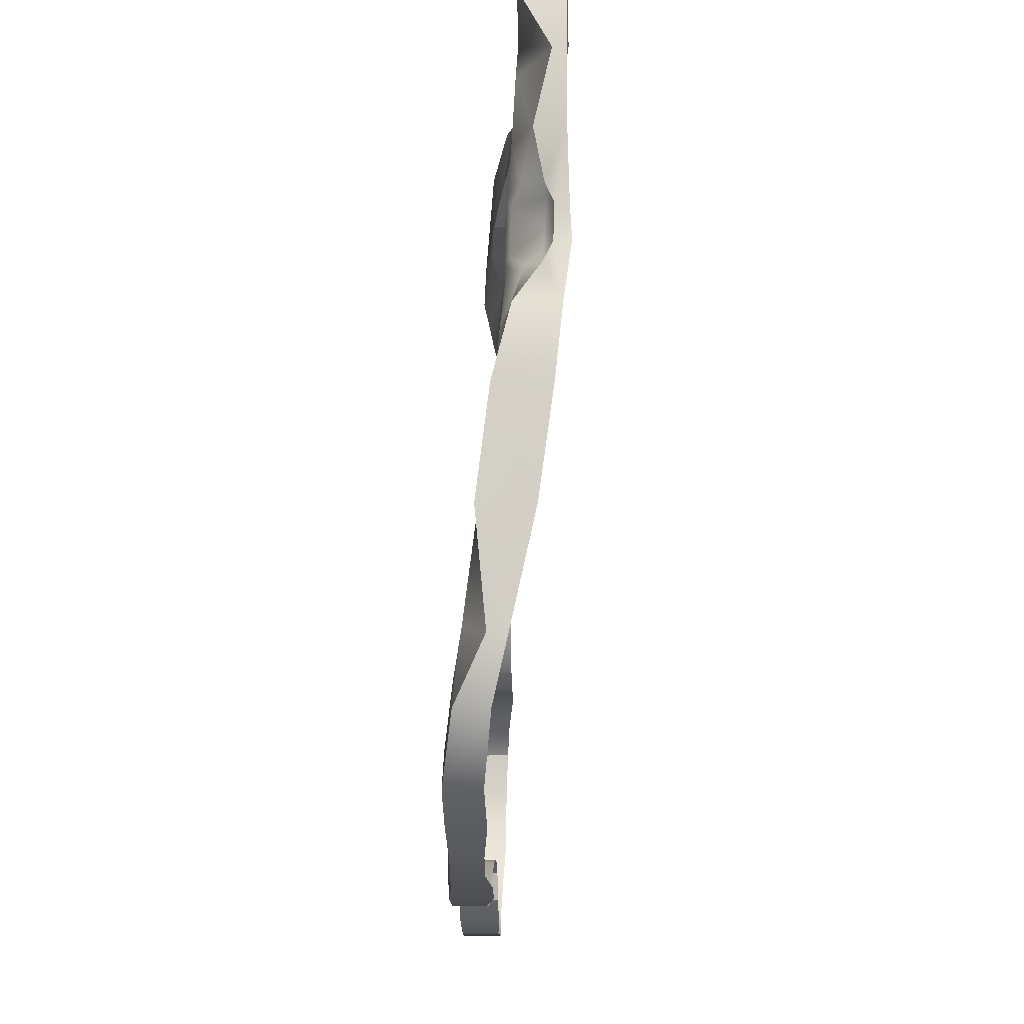
<metadata>
{"format":"obj","ext":"obj","renderer":"f3d","projection":"perspective","resolution":1024,"background":"white","views":[{"elev":-12.5,"azim":-87.8,"up":"+Y"}]}
</metadata>
<code>
g GS01_CameraCollision
v 15.79 -4.678 -9.596
v 15.13 -4.472 -9.036
v 15.23 -4.172 -9.546
v 15.23 -4.172 -9.546
v 14.3 -4.696 -9.047
v 14.11 -4.229 -9.504
v 14.3 -4.696 -9.047
v 15.23 -4.172 -9.546
v 15.13 -4.472 -9.036
v 14.11 -4.229 -9.504
v 13.91 -5.279 -9.186
v 13.49 -5.04 -9.567
v 13.91 -5.279 -9.186
v 14.11 -4.229 -9.504
v 14.3 -4.696 -9.047
v 13.7 -6.065 -9.52
v 13.49 -5.04 -9.567
v 13.91 -5.279 -9.186
v 13.27 -6.125 -9.73
v 13.69 -6.763 -9.576
v 13.42 -6.972 -9.862
v 14.97 -7.698 -9.581
v 13.84 -7.578 -9.955
v 14.11 -7.337 -9.623
v 14.98 -8.166 -9.803
v 15.59 -7.527 -9.394
v 15.83 -7.887 -9.636
v 15.59 -7.527 -9.394
v 14.98 -8.166 -9.803
v 14.97 -7.698 -9.581
v 16.16 -7.536 -9.57
v 15.83 -7.887 -9.636
v 15.59 -7.527 -9.394
v 16.19 -6.667 -9.424
v 16.44 -6.057 -9.578
v 16.54 -6.62 -9.472
v 16.44 -6.057 -9.578
v 15.94 -5.468 -9.389
v 16.19 -5.196 -9.624
v 15.94 -5.468 -9.389
v 16.44 -6.057 -9.578
v 16.14 -6.036 -9.358
v 16.19 -5.196 -9.624
v 16.82 -5.924 -9.923
v 15.69 -4.953 -9.212
v 16.19 -5.196 -9.624
v 15.94 -5.468 -9.389
v 15.23 -4.172 -9.546
v 16.02 -4.305 -9.823
v 15.79 -4.678 -9.596
v 16.02 -4.305 -9.823
v 15.23 -4.172 -9.546
v 15.3 -3.854 -9.779
v 14.11 -4.229 -9.504
v 15.3 -3.854 -9.779
v 15.23 -4.172 -9.546
v 15.3 -3.854 -9.779
v 14.11 -4.229 -9.504
v 14.31 -3.827 -9.729
v 14.11 -4.229 -9.504
v 13.57 -3.959 -9.726
v 14.31 -3.827 -9.729
v 13.49 -5.04 -9.567
v 13.57 -3.959 -9.726
v 14.11 -4.229 -9.504
v 13.57 -3.959 -9.726
v 13.49 -5.04 -9.567
v 13.21 -4.812 -9.805
v 13.27 -6.125 -9.73
v 13.21 -4.812 -9.805
v 13.49 -5.04 -9.567
v 13.21 -4.812 -9.805
v 13.27 -6.125 -9.73
v 12.95 -6.078 -9.914
v 13.42 -6.972 -9.862
v 12.95 -6.078 -9.914
v 13.27 -6.125 -9.73
v 12.95 -6.078 -9.914
v 13.42 -6.972 -9.862
v 13.11 -7.035 -9.951
v 13.84 -7.578 -9.955
v 13.11 -7.035 -9.951
v 13.42 -6.972 -9.862
v 13.11 -7.035 -9.951
v 13.84 -7.578 -9.955
v 13.74 -7.841 -10.11
v 13.74 -7.841 -10.11
v 14.98 -8.166 -9.803
v 14.91 -8.495 -10.04
v 16.51 -7.153 -9.427
v 16.86 -8.339 -9.677
v 16.16 -7.536 -9.57
v 16.86 -8.339 -9.677
v 16.51 -7.153 -9.427
v 17.31 -7.438 -9.55
v 16.44 -6.057 -9.578
v 17.02 -6.536 -9.723
v 16.54 -6.62 -9.472
v 17.02 -6.536 -9.723
v 16.44 -6.057 -9.578
v 16.82 -5.924 -9.923
v 16.82 -5.924 -9.923
v 16.19 -5.196 -9.624
v 16.51 -5.053 -9.864
v 15.79 -4.678 -9.596
v 16.51 -5.053 -9.864
v 16.19 -5.196 -9.624
v 16.51 -5.053 -9.864
v 15.79 -4.678 -9.596
v 16.02 -4.305 -9.823
v 15.69 -4.953 -9.212
v 15.06 -4.862 -8.738
v 15.13 -4.472 -9.036
v 15.06 -4.862 -8.738
v 15.69 -4.953 -9.212
v 15.44 -5.362 -8.863
v 15.13 -4.472 -9.036
v 14.59 -5.06 -8.751
v 14.3 -4.696 -9.047
v 14.59 -5.06 -8.751
v 15.13 -4.472 -9.036
v 15.06 -4.862 -8.738
v 14.3 -4.696 -9.047
v 14.31 -5.474 -8.979
v 13.91 -5.279 -9.186
v 14.31 -5.474 -8.979
v 14.3 -4.696 -9.047
v 14.59 -5.06 -8.751
v 13.91 -5.279 -9.186
v 14 -6.203 -9.188
v 13.7 -6.065 -9.52
v 14 -6.203 -9.188
v 13.91 -5.279 -9.186
v 14.31 -5.474 -8.979
v 13.7 -6.065 -9.52
v 14.06 -6.651 -9.243
v 13.69 -6.763 -9.576
v 14.06 -6.651 -9.243
v 13.7 -6.065 -9.52
v 14 -6.203 -9.188
v 13.69 -6.763 -9.576
v 14.74 -7.006 -9.252
v 14.11 -7.337 -9.623
v 14.74 -7.006 -9.252
v 13.69 -6.763 -9.576
v 14.06 -6.651 -9.243
v 14.11 -7.337 -9.623
v 14.74 -7.006 -9.252
v 14.97 -7.698 -9.581
v 14.97 -7.698 -9.581
v 15.44 -7.042 -9.178
v 15.59 -7.527 -9.394
v 15.44 -7.042 -9.178
v 14.97 -7.698 -9.581
v 14.74 -7.006 -9.252
v 16.01 -7.071 -9.346
v 15.72 -6.534 -9.129
v 16.19 -6.667 -9.424
v 15.78 -6.109 -9.093
v 16.19 -6.667 -9.424
v 15.72 -6.534 -9.129
v 16.14 -6.036 -9.358
v 15.44 -5.362 -8.863
v 15.94 -5.468 -9.389
v 15.44 -5.362 -8.863
v 16.14 -6.036 -9.358
v 15.78 -6.109 -9.093
v 15.01 -5.961 -8.951
v 15.44 -5.362 -8.863
v 15.78 -6.109 -9.093
v 14 -6.203 -9.188
v 15.01 -5.961 -8.951
v 14.06 -6.651 -9.243
v 15.94 -5.468 -9.389
v 15.44 -5.362 -8.863
v 15.69 -4.953 -9.212
v 15.44 -5.362 -8.863
v 15.01 -5.961 -8.951
v 15.06 -4.862 -8.738
v 15.01 -5.961 -8.951
v 14.59 -5.06 -8.751
v 15.06 -4.862 -8.738
v 15.01 -5.961 -8.951
v 14.31 -5.474 -8.979
v 14.59 -5.06 -8.751
v 14.31 -5.474 -8.979
v 15.01 -5.961 -8.951
v 14 -6.203 -9.188
v 14.06 -6.651 -9.243
v 15.01 -5.961 -8.951
v 14.74 -7.006 -9.252
v 15.01 -5.961 -8.951
v 15.44 -7.042 -9.178
v 14.74 -7.006 -9.252
v 15.01 -5.961 -8.951
v 15.72 -6.534 -9.129
v 15.44 -7.042 -9.178
v 15.72 -6.534 -9.129
v 15.01 -5.961 -8.951
v 15.78 -6.109 -9.093
v 15.42 -2.622 -9.83
v 14.31 -3.827 -9.729
v 14.11 -2.389 -9.634
v 13.57 -3.959 -9.726
v 14.11 -2.389 -9.634
v 14.31 -3.827 -9.729
v 11.98 -6.302 -10.06
v 13.11 -7.035 -9.951
v 12.39 -7.466 -10.17
v 14.91 -8.495 -10.04
v 13.23 -8.579 -10.38
v 13.74 -7.841 -10.11
v 13.23 -8.579 -10.38
v 14.91 -8.495 -10.04
v 14.97 -9.528 -10.42
v 17.31 -7.438 -9.55
v 17.69 -8.366 -9.933
v 16.86 -8.339 -9.677
v 17.69 -8.366 -9.933
v 17.31 -7.438 -9.55
v 18.06 -7.431 -9.954
v 16.82 -5.924 -9.923
v 17.9 -6.417 -10.02
v 17.02 -6.536 -9.723
v 15.83 -7.887 -9.636
v 16.86 -8.339 -9.677
v 15.91 -8.343 -9.995
v 16.86 -8.339 -9.677
v 15.83 -7.887 -9.636
v 16.16 -7.536 -9.57
v 16.86 -8.339 -9.677
v 16.36 -9.211 -10.33
v 15.91 -8.343 -9.995
v 16.86 -8.339 -9.677
v 17.69 -8.366 -9.933
v 16.36 -9.211 -10.33
v 16.16 -7.536 -9.57
v 16.19 -6.667 -9.424
v 16.51 -7.153 -9.427
v 16.16 -7.536 -9.57
v 16.01 -7.071 -9.346
v 16.19 -6.667 -9.424
v -45.12 22.9 0.585
v -42.74 21.57 -0.3212
v -45.22 19.38 0.4885
v 15.59 -7.527 -9.394
v 15.72 -6.534 -9.129
v 16.01 -7.071 -9.346
v 15.72 -6.534 -9.129
v 15.59 -7.527 -9.394
v 15.44 -7.042 -9.178
v 16.01 -7.071 -9.346
v 16.16 -7.536 -9.57
v 15.59 -7.527 -9.394
v 16.19 -6.667 -9.424
v 16.54 -6.62 -9.472
v 16.51 -7.153 -9.427
v 16.51 -7.153 -9.427
v 17.02 -6.536 -9.723
v 17.31 -7.438 -9.55
v 17.02 -6.536 -9.723
v 16.51 -7.153 -9.427
v 16.54 -6.62 -9.472
v 17.02 -6.536 -9.723
v 18.06 -7.431 -9.954
v 17.31 -7.438 -9.55
v 18.06 -7.431 -9.954
v 17.02 -6.536 -9.723
v 17.9 -6.417 -10.02
v -8.426 38.64 -1.967
v -2.851 35.65 -6.64
v -8.426 38.64 -6.322
v -2.851 35.65 -2.583
v -8.426 38.64 -6.322
v -15.44 40.82 -0.3441
v -8.426 38.64 -1.967
v -15.44 40.82 -4.681
v -21.34 40.65 -2.957
v -21.34 40.65 0.231
v 36.78 29.83 -7.023
v 31.82 33.16 -2.416
v 36.78 29.83 -2.553
v 31.82 33.16 -7.209
v 25.95 34.99 -7.273
v 25.95 34.99 -2.411
v 18.36 34.04 -2.561
v 18.36 34.04 -6.602
v 11.08 33.31 -2.67
v 11.08 33.31 -6.217
v 4.587 34.68 -2.779
v 4.587 34.68 -7.107
v -2.851 35.65 -6.64
v -2.851 35.65 -2.583
v -29.53 44.06 1.687
v -24.84 42.19 -2.245
v -29.53 44.06 -1.448
v -24.84 42.19 1.065
v -21.34 40.65 0.231
v -21.34 40.65 -2.957
v 22.5 5.768 -8.561
v 25.29 7.571 -4.518
v 22.5 5.768 -5.099
v 25.29 7.571 -8.742
v 31.74 9.006 -4.029
v 31.74 9.197 -8.537
v 36.59 11.71 -8.166
v 36.59 11.71 -3.809
v 20.9 3.986 -5.509
v 20.91 1.246 -9.117
v 20.9 3.986 -9.455
v 20.91 1.246 -5.614
v 21.43 -0.9368 -5.682
v 21.43 -0.9368 -9.322
v 22.9 -3.311 -5.77
v 22.9 -3.311 -9.684
v 25.83 -7.021 -10.14
v 25.83 -7.021 -5.849
v 28 -8.397 -10.07
v 28 -8.397 -5.869
v 30.23 -8.808 -9.844
v 30.23 -8.808 -5.889
v 35.91 -8.986 -9.61
v 35.91 -8.986 -6.037
v 41.46 -11.23 -9.898
v 41.46 -11.23 -6.671
v 44.23 -14.41 -10.79
v 44.23 -14.41 -6.966
v 44.23 -14.41 -6.966
v 44.72 -18.15 -11.1
v 44.23 -14.41 -10.79
v 44.72 -18.15 -7.119
v 44.31 -21.75 -7.184
v 44.31 -21.75 -11.28
v 43.16 -25.73 -7.18
v 43.16 -25.73 -10.82
v 41.06 -28.93 -10.76
v 41.06 -28.93 -7.347
v 38.91 -32.89 -11.32
v 38.91 -32.89 -7.515
v 34.07 -36.06 -11.55
v 34.07 -36.06 -7.406
v 29.19 -35.92 -11.44
v 29.19 -35.92 -7.419
v 25.8 -34.61 -11.5
v 25.8 -34.61 -7.232
v 23.47 -32.64 -11.41
v 23.47 -32.64 -7.228
v -45.28 42.58 -2.607
v -46.33 36.7 1.736
v -45.28 42.58 1.736
v -46.33 36.7 0.4629
v -45.44 29.75 1.736
v -45.44 29.75 -1.232
v -44.45 25.05 -0.2806
v -45.12 22.9 0.585
v -45.12 22.9 1.915
v -45.22 19.38 0.4885
v -45.22 19.38 2.095
v -47.53 13.27 1.359
v -45.09 17.61 -0.4253
v -47.53 13.27 -2.987
v -47.91 6.216 0.6231
v -47.91 6.216 -4.769
v -46.85 -3.966 -0.8486
v -46.85 -3.966 -6.134
v -47.04 -14.83 -3.249
v -47.04 -14.83 -5.093
v -45.75 -20.9 -4.718
v -45.75 -20.9 -7.966
v -41.06 -27.13 -9.087
v -41.06 -27.13 -5.544
v -34.21 -29.78 -5.594
v -34.21 -29.78 -9.247
v -28.69 -31.83 -6.112
v -28.69 -31.83 -9.221
v -23.39 -33.18 -6.279
v -23.39 -33.18 -9.461
v -19.14 -33.82 -9.66
v -19.14 -33.82 -5.839
v -13.99 -34.55 -10.18
v -13.99 -34.55 -5.936
v -8.456 -35 -6.909
v -8.456 -35 -10.2
v -1.023 -34.61 -6.99
v -1.023 -34.61 -10.35
v 4.24 -33.82 -10.66
v 4.24 -33.82 -7.109
v 10.81 -31.5 -7.349
v 10.81 -31.5 -10.99
v 15.57 -29.16 -7.276
v 15.57 -29.16 -11.16
v 18.21 -28.66 -10.78
v 18.21 -28.66 -7.26
v 20.24 -28.67 -7.26
v 20.24 -28.67 -10.63
v 22.37 -29.82 -11.19
v 22.37 -29.82 -7.243
v -35.12 46.6 1.716
v -29.53 44.06 -1.448
v -35.12 46.6 -2.153
v -29.53 44.06 1.687
v 38.67 24.95 -2.908
v 36.78 29.83 -7.023
v 36.78 29.83 -2.553
v 38.67 24.95 -7.088
v 39.75 19.45 -3.218
v 39.75 19.45 -7.053
v 38.71 15.06 -3.529
v 38.71 15.06 -7.34
v 36.59 11.71 -3.809
v 36.59 11.71 -8.166
v 22.5 5.768 -8.561
v 20.9 3.986 -5.509
v 20.9 3.986 -9.455
v 22.5 5.768 -5.099
v -35.12 46.6 -2.153
v -40.63 46.46 1.726
v -35.12 46.6 1.716
v -40.63 46.46 -2.38
v -45.28 42.58 1.736
v -45.28 42.58 -2.607
v 23.47 -32.64 -11.41
v 22.37 -29.82 -7.243
v 22.37 -29.82 -11.19
v 23.47 -32.64 -7.228
v -29.53 44.06 -1.448
v -27.1 37.21 -3.552
v -30.92 39.63 -1.967
v -24.84 42.19 -2.245
v -23.07 35.21 -4.255
v -21.34 40.65 -2.957
v -17.27 34.15 -5.087
v -15.44 40.82 -4.681
v -10.64 32.25 -6.312
v -8.426 38.64 -6.322
v -4.279 30.34 -7.299
v -2.851 35.65 -6.64
v 3.811 29.19 -7.889
v 4.587 34.68 -7.107
v 10.66 28.86 -7.674
v 11.08 33.31 -6.217
v 18.3 28.35 -7.43
v 18.36 34.04 -6.602
v 25.81 29.18 -7.331
v 25.95 34.99 -7.273
v 29.38 28.38 -7.299
v 31.82 33.16 -7.209
v 33.67 26.03 -7.299
v 36.78 29.83 -7.023
v 34.36 23.28 -7.299
v 38.67 24.95 -7.088
v 35.36 19.44 -7.329
v 39.75 19.45 -7.053
v 34.97 16.86 -7.567
v 38.71 15.06 -7.34
v 33.21 14.06 -8.017
v 36.59 11.71 -8.166
v 29.85 11.96 -8.277
v 31.74 9.197 -8.537
v 23.83 10.55 -8.645
v 25.29 7.571 -8.742
v 20.07 8.162 -9.098
v 22.5 5.768 -8.561
v 18.41 4.844 -9.577
v 20.9 3.986 -9.455
v 17.97 1.035 -9.632
v 20.91 1.246 -9.117
v 21.43 -0.9368 -9.322
v 18.92 -2.213 -9.8
v 20.54 -5.578 -10.06
v 22.9 -3.311 -9.684
v 23.57 -9.083 -10.24
v 25.83 -7.021 -10.14
v 26.42 -11.65 -10.27
v 28 -8.397 -10.07
v 30.6 -12.23 -10.27
v 30.23 -8.808 -9.844
v 34.99 -12.14 -10.14
v 35.91 -8.986 -9.61
v 38.64 -14.06 -10.51
v 41.46 -11.23 -9.898
v 40.21 -16.21 -10.85
v 44.23 -14.41 -10.79
v 40.69 -18.55 -11.03
v 44.72 -18.15 -11.1
v 40.47 -20.68 -11.19
v 44.31 -21.75 -11.28
v 39.56 -23.66 -11.24
v 43.16 -25.73 -10.82
v 38.02 -26.21 -11.26
v 41.06 -28.93 -10.76
v 36.38 -29.3 -11.29
v 38.91 -32.89 -11.32
v 32.99 -31.96 -11.39
v 34.07 -36.06 -11.55
v 29.67 -31.95 -11.35
v 29.19 -35.92 -11.44
v 27.9 -30.95 -11.3
v 25.8 -34.61 -11.5
v 26.02 -28.96 -11.41
v 23.47 -32.64 -11.41
v 24.74 -27.31 -11.17
v 22.37 -29.82 -11.19
v 20.79 -25.47 -11.09
v 20.24 -28.67 -10.63
v 17.56 -25.5 -11.09
v 18.21 -28.66 -10.78
v 3.726 -29.93 -10.89
v 10.81 -31.5 -10.99
v 4.24 -33.82 -10.66
v 9.568 -28.26 -11.17
v 15.57 -29.16 -11.16
v 14.57 -26.09 -11.14
v 17.56 -25.5 -11.09
v 18.21 -28.66 -10.78
v -30.92 39.63 -1.967
v -35.12 46.6 -2.153
v -29.53 44.06 -1.448
v -34.59 40.37 -2.091
v -38.92 40.03 -2.737
v -40.63 46.46 -2.38
v -45.28 42.58 -2.607
v -46.33 36.7 0.4629
v -40.39 36.32 -2.917
v -45.44 29.75 -1.232
v -39.59 30.25 -3.323
v -43.5 25.25 -2.34
v -44.45 25.05 -0.2806
v -43.46 23.78 -0.1856
v -42.08 23.49 -3.271
v -1.023 -34.61 -10.35
v 3.726 -29.93 -10.89
v 4.24 -33.82 -10.66
v -1.414 -30.45 -10.61
v -8.093 -30.61 -10.5
v -8.456 -35 -10.2
v -13.57 -30.44 -10.32
v -13.99 -34.55 -10.18
v -18.08 -29.72 -10.08
v -19.14 -33.82 -9.66
v -22.22 -28.74 -9.829
v -23.39 -33.18 -9.461
v -27.41 -27.38 -9.543
v -28.69 -31.83 -9.221
v -32.42 -25.83 -9.288
v -34.21 -29.78 -9.247
v -37.92 -23.33 -9.07
v -41.06 -27.13 -9.087
v -41.16 -18.06 -8.185
v -45.75 -20.9 -7.966
v -42.19 -13.53 -7.394
v -47.04 -14.83 -5.093
v -41.48 -3.757 -6.202
v -46.85 -3.966 -6.134
v -40.97 5.237 -4.966
v -47.91 6.216 -4.769
v -43.81 12.99 -3.446
v -41.62 12.7 -4.263
v -47.53 13.27 -2.987
v -43.97 17.46 -2.058
v -45.09 17.61 -0.4253
v -42.95 19.46 -0.4567
v -45.22 19.38 0.4885
v -42.74 21.57 -0.3212
v -41.54 19.12 -3.371
v -39.76 19.1 -3.933
v -42.78 17.54 -3.01
v -41.44 21.64 -3.332
v -40.44 17.04 -3.852
v -41.62 12.7 -4.263
v -39.17 22.08 -3.923
v -42.08 23.49 -3.271
v -39.41 25.34 -3.782
v -43.5 25.25 -2.34
v -39.59 30.25 -3.323
v 15.13 -4.472 -9.036
v 15.79 -4.678 -9.596
v 15.69 -4.953 -9.212
v 16.19 -5.196 -9.624
v 13.49 -5.04 -9.567
v 13.7 -6.065 -9.52
v 13.27 -6.125 -9.73
v 13.69 -6.763 -9.576
v 13.42 -6.972 -9.862
v 14.11 -7.337 -9.623
v 13.84 -7.578 -9.955
v 13.69 -6.763 -9.576
v 13.84 -7.578 -9.955
v 14.97 -7.698 -9.581
v 14.98 -8.166 -9.803
v 13.74 -7.841 -10.11
v 16.44 -6.057 -9.578
v 16.19 -6.667 -9.424
v 16.14 -6.036 -9.358
v 15.78 -6.109 -9.093
v 15.83 -7.887 -9.636
v 14.91 -8.495 -10.04
v 14.98 -8.166 -9.803
v 15.91 -8.343 -9.995
v 14.31 -3.827 -9.729
v 15.42 -2.622 -9.83
v 15.3 -3.854 -9.779
v 16.51 -3.34 -9.856
v 16.02 -4.305 -9.823
v 17.39 -4.36 -9.956
v 16.51 -5.053 -9.864
v 17.84 -5.503 -10.02
v 16.82 -5.924 -9.923
v 17.9 -6.417 -10.02
v 14.11 -2.389 -9.634
v 13.57 -3.959 -9.726
v 13 -2.683 -9.785
v 13.21 -4.812 -9.805
v 12.31 -4.19 -9.916
v 12.95 -6.078 -9.914
v 11.98 -6.302 -10.06
v 13.11 -7.035 -9.951
v 13.74 -7.841 -10.11
v 12.39 -7.466 -10.17
v 13.11 -7.035 -9.951
v 13.23 -8.579 -10.38
v 15.91 -8.343 -9.995
v 14.97 -9.528 -10.42
v 14.91 -8.495 -10.04
v 16.36 -9.211 -10.33
v -43.46 23.78 -0.1856
v -45.12 22.9 0.585
v -44.45 25.05 -0.2806
v -42.74 21.57 -0.3212
v -42.08 23.49 -3.271
v -42.74 21.57 -0.3212
v -42.08 23.49 -3.271
v -41.44 21.64 -3.332
v -41.54 19.12 -3.371
v -43.97 17.46 -2.058
v -41.54 19.12 -3.371
v -42.78 17.54 -3.01
v -41.62 12.7 -4.263
g GS01_CameraCollision_0
f 3 2 1
f 6 5 4
f 9 8 7
f 12 11 10
f 15 14 13
f 18 17 16
f 21 20 19
f 24 23 22
f 27 26 25
f 30 29 28
f 33 32 31
f 36 35 34
f 39 38 37
f 42 41 40
f 41 44 43
f 47 46 45
f 50 49 48
f 53 52 51
f 56 55 54
f 59 58 57
f 62 61 60
f 65 64 63
f 68 67 66
f 71 70 69
f 74 73 72
f 77 76 75
f 80 79 78
f 83 82 81
f 86 85 84
f 89 88 87
f 92 91 90
f 95 94 93
f 98 97 96
f 101 100 99
f 104 103 102
f 107 106 105
f 110 109 108
f 113 112 111
f 116 115 114
f 119 118 117
f 122 121 120
f 125 124 123
f 128 127 126
f 131 130 129
f 134 133 132
f 137 136 135
f 140 139 138
f 143 142 141
f 146 145 144
f 149 148 147
f 152 151 150
f 155 154 153
f 158 157 156
f 161 160 159
f 164 163 162
f 167 166 165
f 170 169 168
f 173 172 171
f 176 175 174
f 179 178 177
f 182 181 180
f 185 184 183
f 188 187 186
f 191 190 189
f 194 193 192
f 197 196 195
f 200 199 198
f 203 202 201
f 206 205 204
f 209 208 207
f 212 211 210
f 215 214 213
f 218 217 216
f 221 220 219
f 224 223 222
f 227 226 225
f 230 229 228
f 233 232 231
f 236 235 234
f 239 238 237
f 242 241 240
f 245 244 243
f 248 247 246
f 251 250 249
f 254 253 252
f 257 256 255
f 260 259 258
f 263 262 261
f 266 265 264
f 269 268 267
f 272 271 270
f 273 270 271
f 276 275 274
f 277 274 275
f 277 275 278
f 279 278 275
f 282 281 280
f 283 280 281
f 283 281 284
f 285 284 281
f 285 286 284
f 287 284 286
f 286 288 287
f 289 287 288
f 288 290 289
f 291 289 290
f 291 290 292
f 293 292 290
f 296 295 294
f 297 294 295
f 297 295 298
f 299 298 295
f 302 301 300
f 303 300 301
f 301 304 303
f 305 303 304
f 305 304 306
f 307 306 304
f 310 309 308
f 311 308 309
f 311 309 312
f 313 312 309
f 312 313 314
f 315 314 313
f 315 316 314
f 317 314 316
f 316 318 317
f 319 317 318
f 318 320 319
f 321 319 320
f 320 322 321
f 323 321 322
f 322 324 323
f 325 323 324
f 324 326 325
f 327 325 326
f 330 329 328
f 331 328 329
f 331 329 332
f 333 332 329
f 332 333 334
f 335 334 333
f 335 336 334
f 337 334 336
f 336 338 337
f 339 337 338
f 338 340 339
f 341 339 340
f 340 342 341
f 343 341 342
f 342 344 343
f 345 343 344
f 344 346 345
f 347 345 346
f 350 349 348
f 351 348 349
f 349 352 351
f 353 351 352
f 352 354 353
f 354 352 355
f 356 355 352
f 355 356 357
f 358 357 356
f 358 359 357
f 360 357 359
f 361 360 359
f 359 362 361
f 363 361 362
f 362 364 363
f 365 363 364
f 364 366 365
f 367 365 366
f 366 368 367
f 369 367 368
f 369 368 370
f 371 370 368
f 371 372 370
f 373 370 372
f 372 374 373
f 375 373 374
f 374 376 375
f 377 375 376
f 377 376 378
f 379 378 376
f 378 379 380
f 381 380 379
f 381 382 380
f 383 380 382
f 382 384 383
f 385 383 384
f 385 384 386
f 387 386 384
f 387 388 386
f 389 386 388
f 388 390 389
f 391 389 390
f 391 390 392
f 393 392 390
f 393 394 392
f 395 392 394
f 395 394 396
f 397 396 394
f 400 399 398
f 401 398 399
f 404 403 402
f 405 402 403
f 402 405 406
f 407 406 405
f 406 407 408
f 409 408 407
f 408 409 410
f 411 410 409
f 414 413 412
f 415 412 413
f 418 417 416
f 419 416 417
f 417 420 419
f 421 419 420
f 424 423 422
f 425 422 423
f 428 427 426
f 429 426 427
f 427 430 429
f 431 429 430
f 430 432 431
f 433 431 432
f 432 434 433
f 435 433 434
f 434 436 435
f 437 435 436
f 436 438 437
f 439 437 438
f 438 440 439
f 441 439 440
f 440 442 441
f 443 441 442
f 442 444 443
f 445 443 444
f 444 446 445
f 447 445 446
f 446 448 447
f 449 447 448
f 448 450 449
f 451 449 450
f 450 452 451
f 453 451 452
f 452 454 453
f 455 453 454
f 454 456 455
f 457 455 456
f 456 458 457
f 459 457 458
f 458 460 459
f 461 459 460
f 460 462 461
f 463 461 462
f 462 464 463
f 465 463 464
f 464 466 465
f 467 465 466
f 467 466 468
f 469 468 466
f 469 470 468
f 471 468 470
f 470 472 471
f 473 471 472
f 472 474 473
f 475 473 474
f 474 476 475
f 477 475 476
f 476 478 477
f 479 477 478
f 478 480 479
f 481 479 480
f 480 482 481
f 483 481 482
f 482 484 483
f 485 483 484
f 484 486 485
f 487 485 486
f 486 488 487
f 489 487 488
f 488 490 489
f 491 489 490
f 490 492 491
f 493 491 492
f 492 494 493
f 495 493 494
f 494 496 495
f 497 495 496
f 496 498 497
f 499 497 498
f 498 500 499
f 501 499 500
f 500 502 501
f 503 501 502
f 502 504 503
f 505 503 504
f 504 506 505
f 507 505 506
f 510 509 508
f 511 508 509
f 509 512 511
f 513 511 512
f 513 512 514
f 515 514 512
f 518 517 516
f 519 516 517
f 519 517 520
f 521 520 517
f 522 520 521
f 522 523 520
f 524 520 523
f 523 525 524
f 526 524 525
f 526 525 527
f 528 527 525
f 527 528 529
f 530 527 529
f 533 532 531
f 534 531 532
f 534 535 531
f 536 531 535
f 535 537 536
f 538 536 537
f 537 539 538
f 540 538 539
f 539 541 540
f 542 540 541
f 541 543 542
f 544 542 543
f 543 545 544
f 546 544 545
f 545 547 546
f 548 546 547
f 547 549 548
f 550 548 549
f 549 551 550
f 552 550 551
f 551 553 552
f 554 552 553
f 553 555 554
f 556 554 555
f 555 557 556
f 557 555 558
f 559 556 557
f 557 558 560
f 557 560 559
f 561 559 560
f 561 560 562
f 563 561 562
f 562 564 563
f 562 560 565
f 562 565 564
f 565 567 566
f 565 566 568
f 569 566 567
f 570 569 567
f 571 568 566
f 568 571 572
f 573 572 571
f 573 574 572
f 575 574 573
f 578 577 576
f 577 578 579
f 582 581 580
f 581 582 583
f 586 585 584
f 587 584 585
f 590 589 588
f 588 591 590
f 594 593 592
f 594 595 593
f 598 597 596
f 599 596 597
f 602 601 600
f 601 602 603
f 604 603 602
f 603 604 605
f 606 605 604
f 605 606 607
f 608 607 606
f 607 608 609
f 612 611 610
f 611 612 613
f 614 613 612
f 613 614 615
f 616 615 614
f 615 616 617
f 620 619 618
f 621 618 619
f 624 623 622
f 625 622 623
f 628 627 626
f 627 629 626
f 626 629 630
f 633 632 631
f 633 631 634
f 637 636 635
f 635 638 637

</code>
